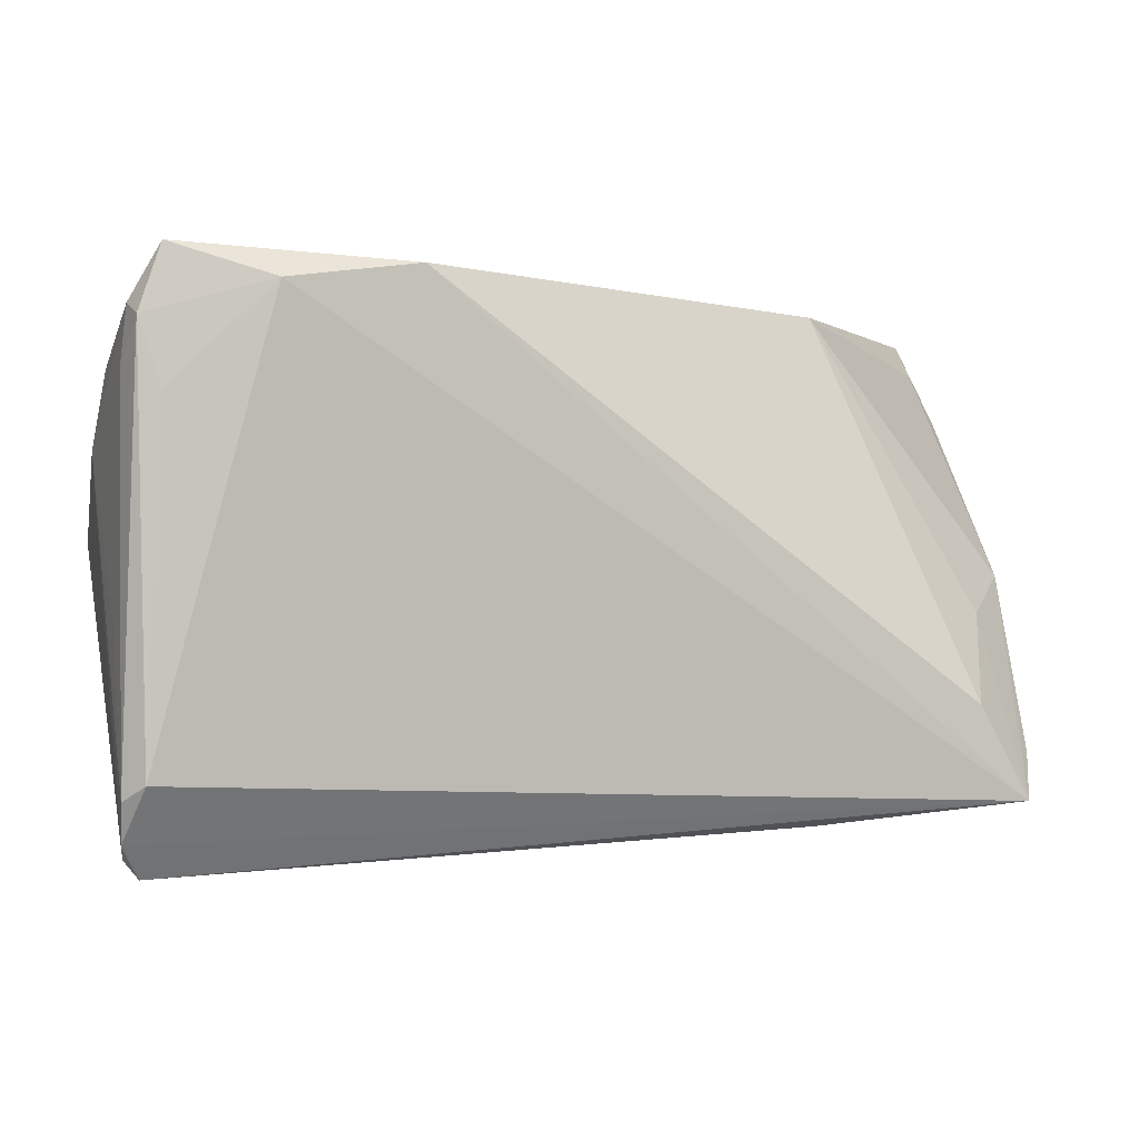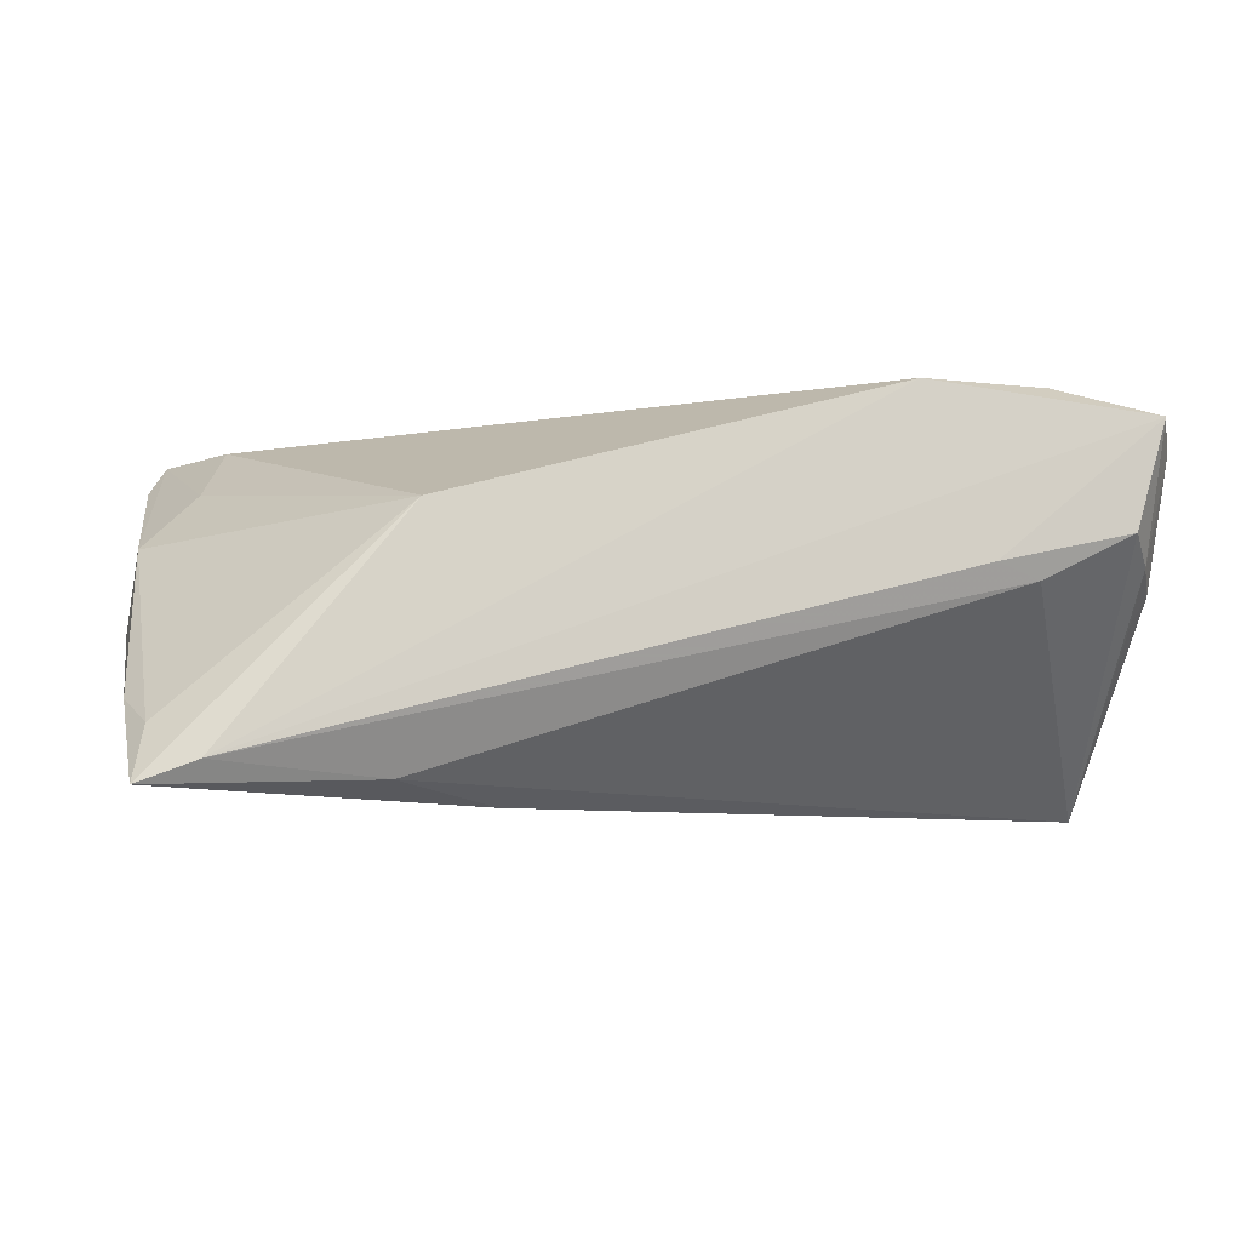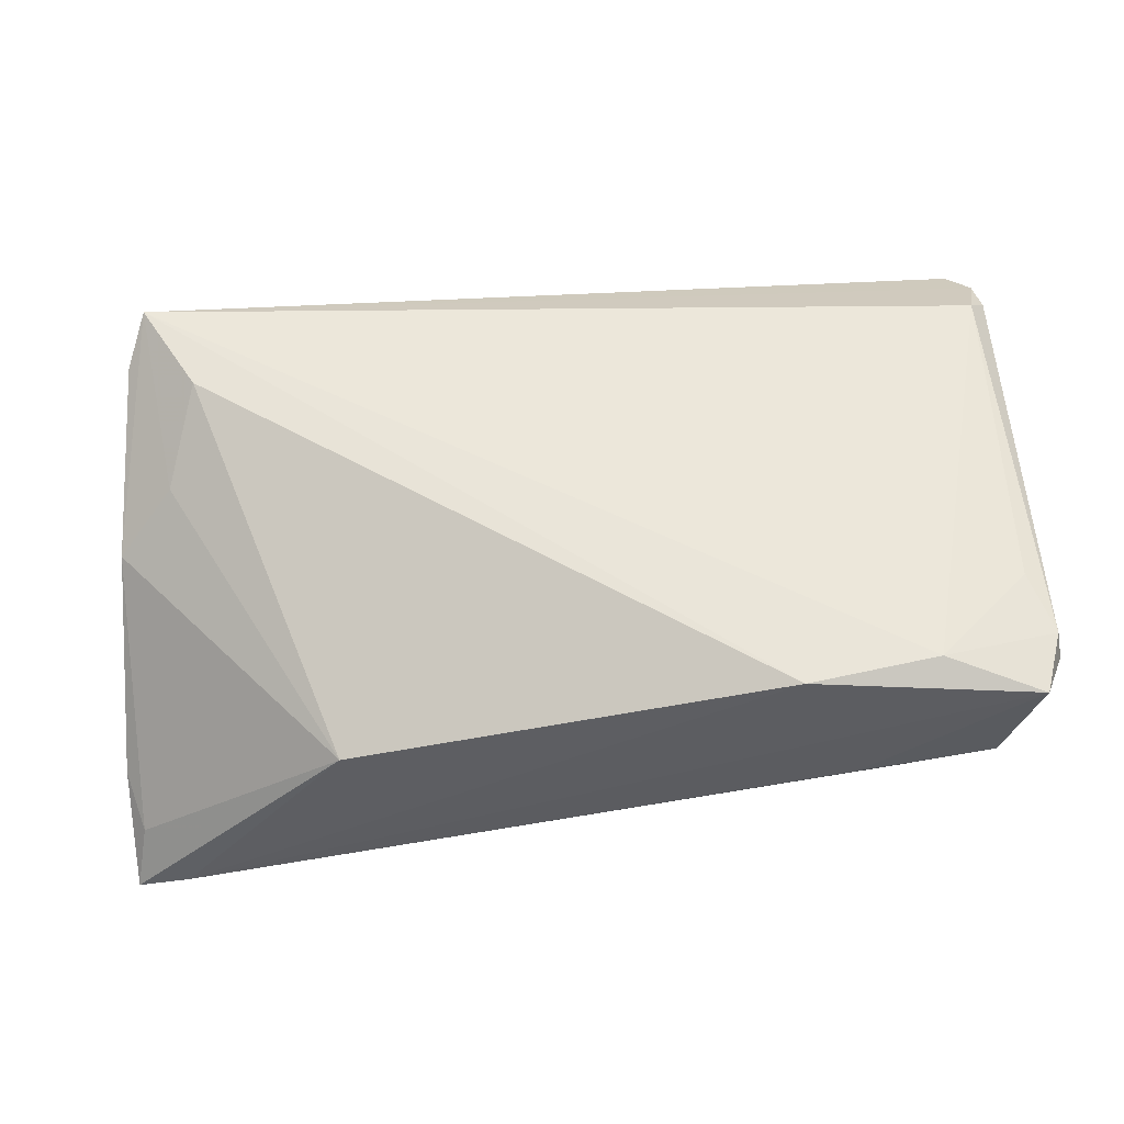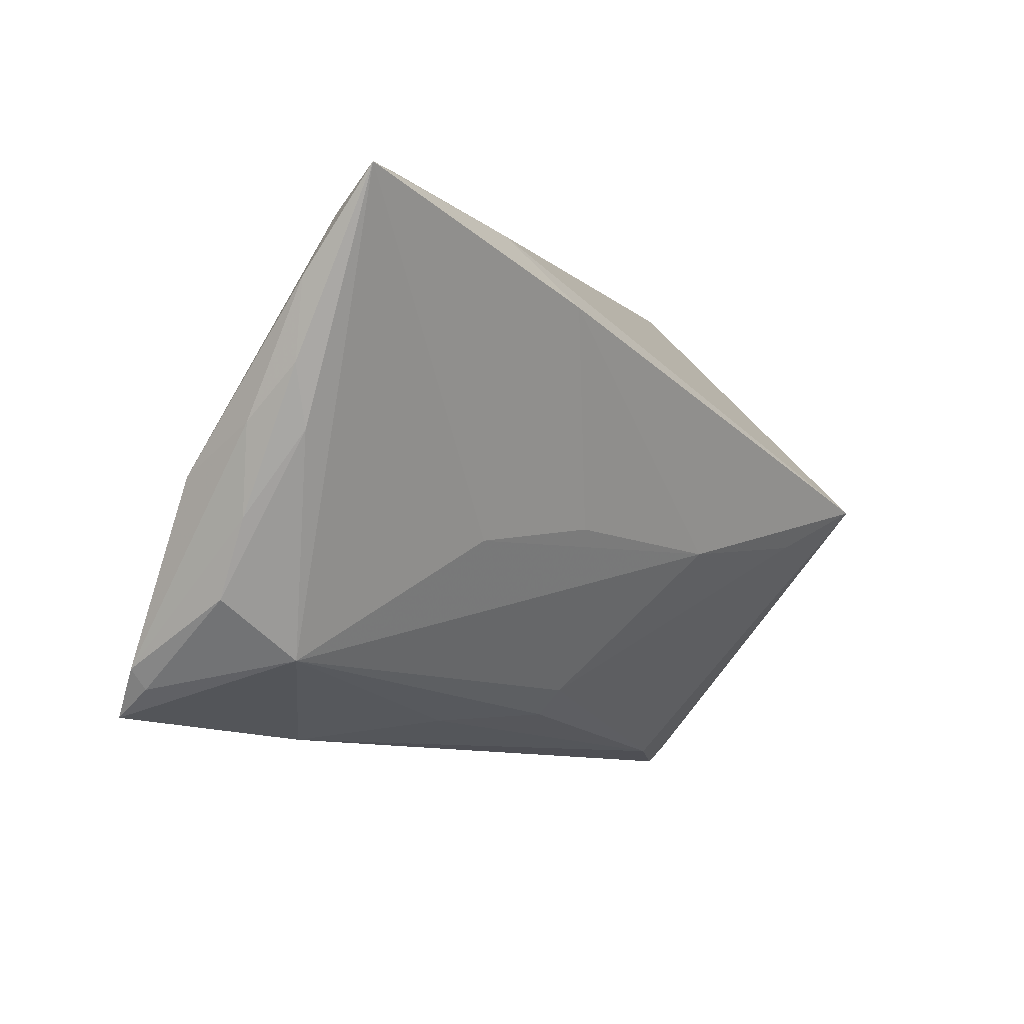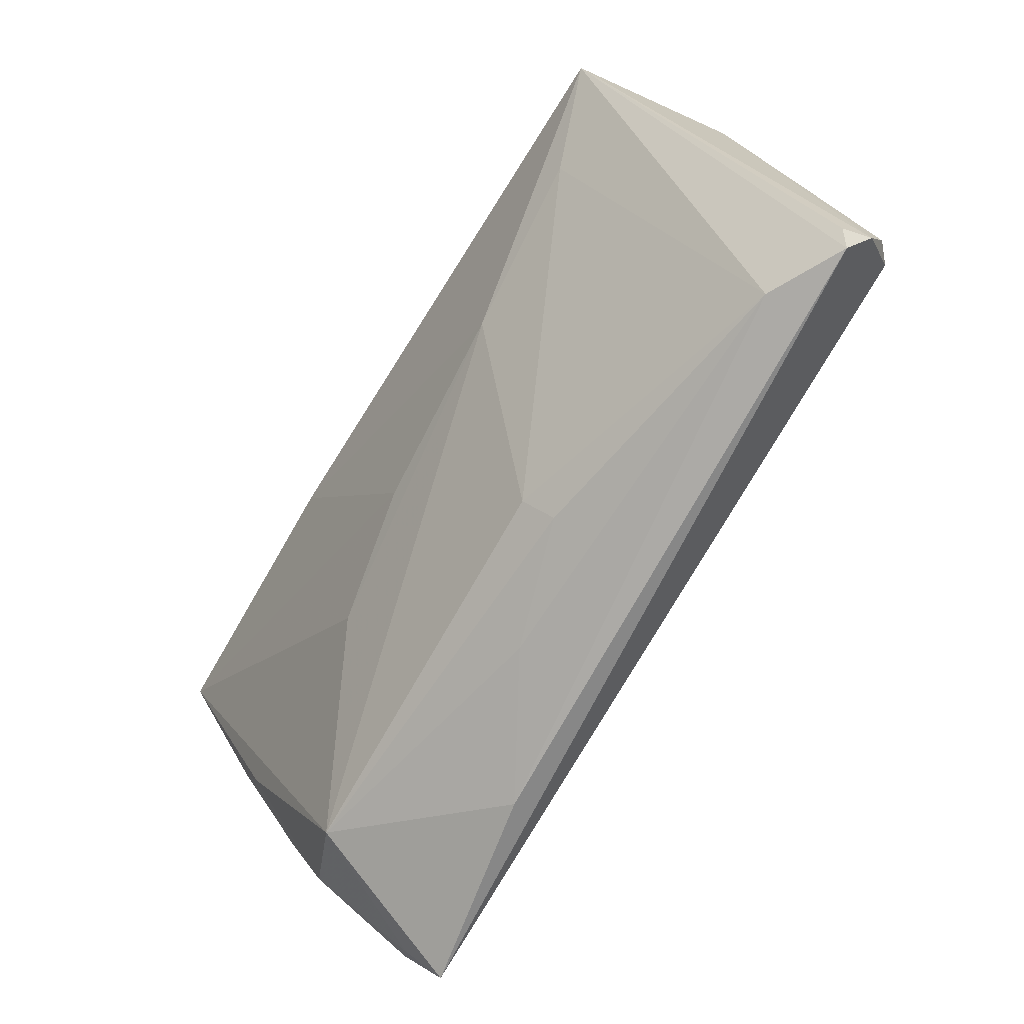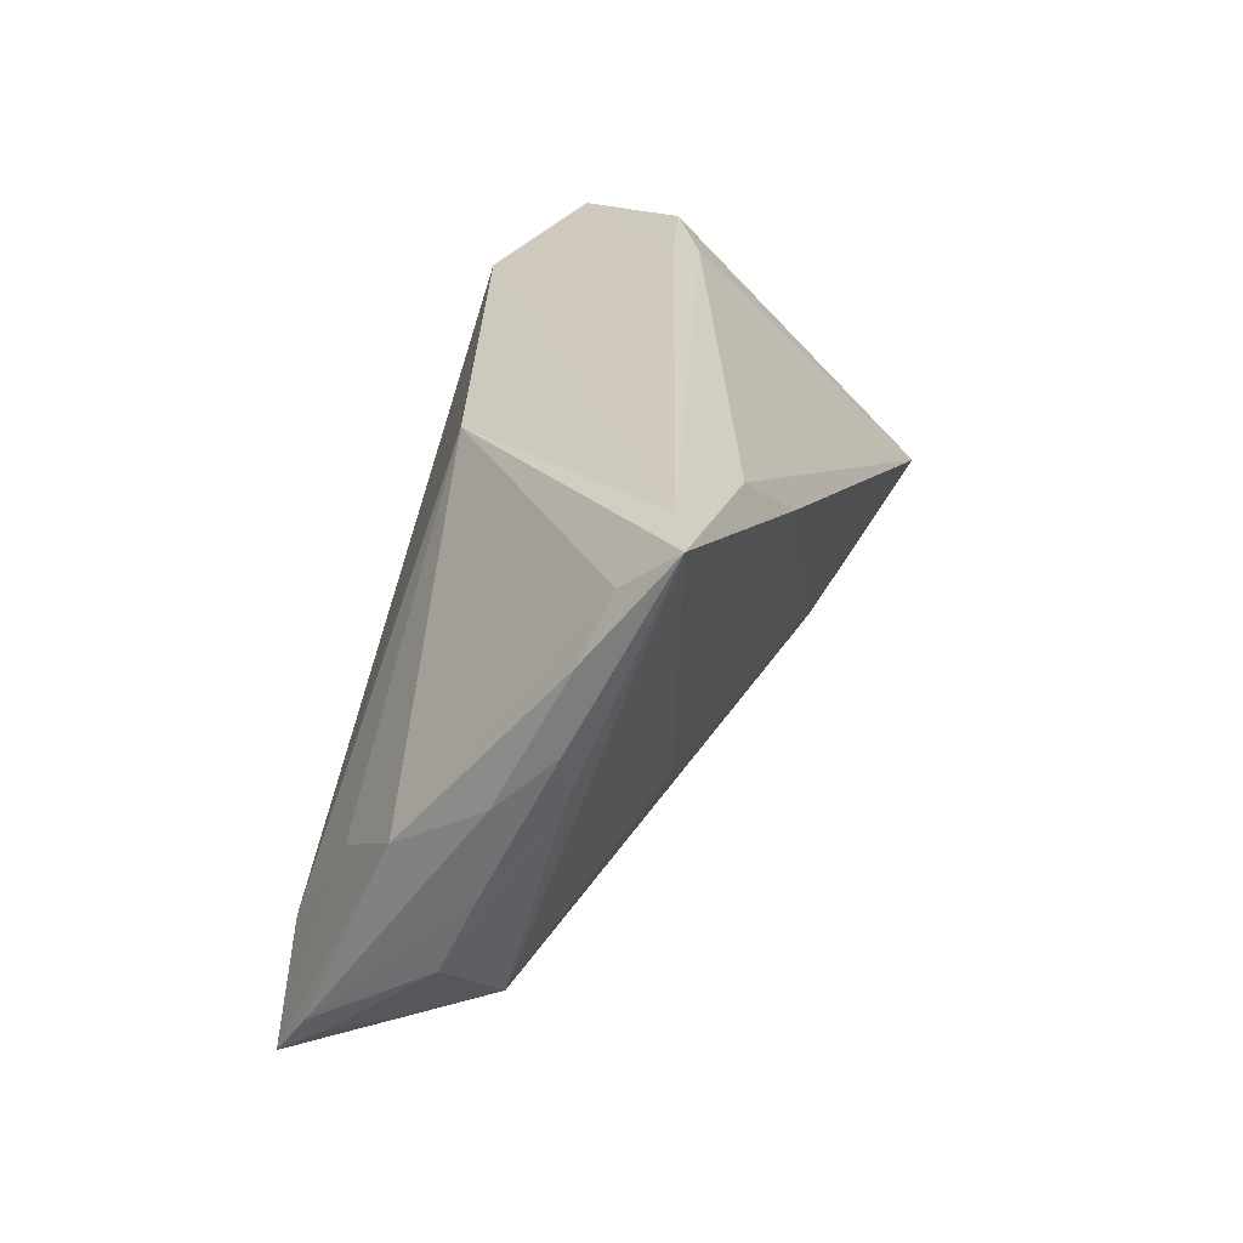
<metadata>
{"format":"obj","ext":"obj","renderer":"f3d","projection":"perspective","resolution":1024,"background":"white","views":[{"elev":-1.0,"azim":-20.4,"up":"+Y"},{"elev":-7.4,"azim":166.3,"up":"+Z"},{"elev":57.3,"azim":176.0,"up":"+Z"},{"elev":-6.3,"azim":125.3,"up":"+Y"},{"elev":-75.6,"azim":-121.7,"up":"+Y"},{"elev":22.7,"azim":106.0,"up":"+Y"}]}
</metadata>
<code>
v -0.04792 0.01736 -0.001031
v 0.05462 -0.024 0.01296
v 0.02786 -0.03173 0.01216
v -0.04577 -0.03504 0.008175
v -0.002078 -0.02552 -0.005255
v 0.053 -0.02625 0.01227
v -0.04843 0.0163 0.01158
v -0.0415 0.02863 0.003745
v 0.04598 -0.0232 -0.003367
v 0.05109 0.02702 -0.02047
v -0.0338 0.0251 0.01901
v -0.03514 -0.005735 -0.02033
v -0.04502 0.02863 0.01591
v -0.04468 0.02374 0.0009567
v -0.048 0.02268 0.01278
v -0.04749 0.02126 0.01571
v 0.03506 -0.0182 0.01736
v 0.0543 0.0003566 -0.01162
v 0.05241 -0.02926 0.01694
v 0.03098 0.02568 0.004948
v 0.05734 0.001248 -0.00616
v -0.04627 -0.02507 0.01493
v 0.05786 0.01557 -0.01408
v -0.01459 -0.008001 -0.01865
v -0.0314 0.02736 -0.001336
v -0.0451 0.01397 0.01629
v -0.002929 -0.02853 -0.001596
v 0.056 0.02198 -0.01687
v -0.04633 -0.0002205 -0.02418
v -0.04553 0.01821 -0.004125
v -0.04802 -0.03129 0.01065
v -0.01891 0.02735 0.01877
v -0.04835 -0.02678 0.01271
v 0.05568 -0.008571 -0.004268
v 0.01205 -0.0294 0.003096
v 0.02177 0.01732 -0.02418
v -0.03705 -0.03347 0.003833
v 0.05446 -0.01692 -7.735e-05
v -0.04725 -0.03313 0.006991
v 0.009346 -0.006662 -0.01675
v 0.02565 -0.00912 -0.01362
v 0.05627 -0.003732 0.003344
v -0.0485 -0.009789 0.008661
v -0.04883 0.009041 -0.004138
v 0.03301 0.02364 -0.02194
v 0.04631 -0.01834 0.01687
v 0.05701 0.006937 -0.01251
v 0.05742 0.02626 -0.0229
v 0.04973 -0.008166 0.01017
v -0.02621 0.02863 0.0002658
f 31 19 22
f 3 9 19
f 19 32 17
f 17 22 19
f 46 32 19
f 46 20 32
f 10 20 48
f 32 20 10
f 45 10 48
f 18 9 48
f 18 38 9
f 19 9 6
f 9 38 6
f 48 20 28
f 20 42 28
f 47 18 48
f 49 42 20
f 20 46 49
f 19 42 49
f 49 46 19
f 32 10 13
f 10 45 25
f 26 16 22
f 31 22 33
f 22 16 33
f 2 6 38
f 2 42 19
f 19 6 2
f 5 37 12
f 4 37 3
f 4 19 31
f 4 3 19
f 9 3 35
f 3 37 35
f 48 9 41
f 41 40 48
f 29 25 45
f 8 25 29
f 12 37 29
f 37 4 29
f 23 47 48
f 48 28 23
f 23 28 42
f 8 13 50
f 50 13 10
f 50 25 8
f 10 25 50
f 11 13 16
f 16 26 11
f 32 13 11
f 11 26 22
f 11 17 32
f 22 17 11
f 47 23 21
f 42 2 21
f 21 23 42
f 27 5 9
f 37 5 27
f 9 35 27
f 27 35 37
f 9 5 24
f 24 41 9
f 40 41 24
f 24 5 12
f 12 29 24
f 39 4 31
f 31 29 39
f 39 29 4
f 7 33 16
f 34 2 38
f 34 21 2
f 47 21 34
f 38 18 34
f 18 47 34
f 36 24 29
f 36 45 48
f 36 29 45
f 48 40 36
f 40 24 36
f 14 13 8
f 8 29 14
f 29 30 14
f 33 7 43
f 1 30 29
f 1 14 30
f 44 1 29
f 33 43 44
f 44 43 7
f 31 33 44
f 44 29 31
f 15 7 16
f 16 13 15
f 15 44 7
f 1 44 15
f 13 14 15
f 14 1 15

</code>
